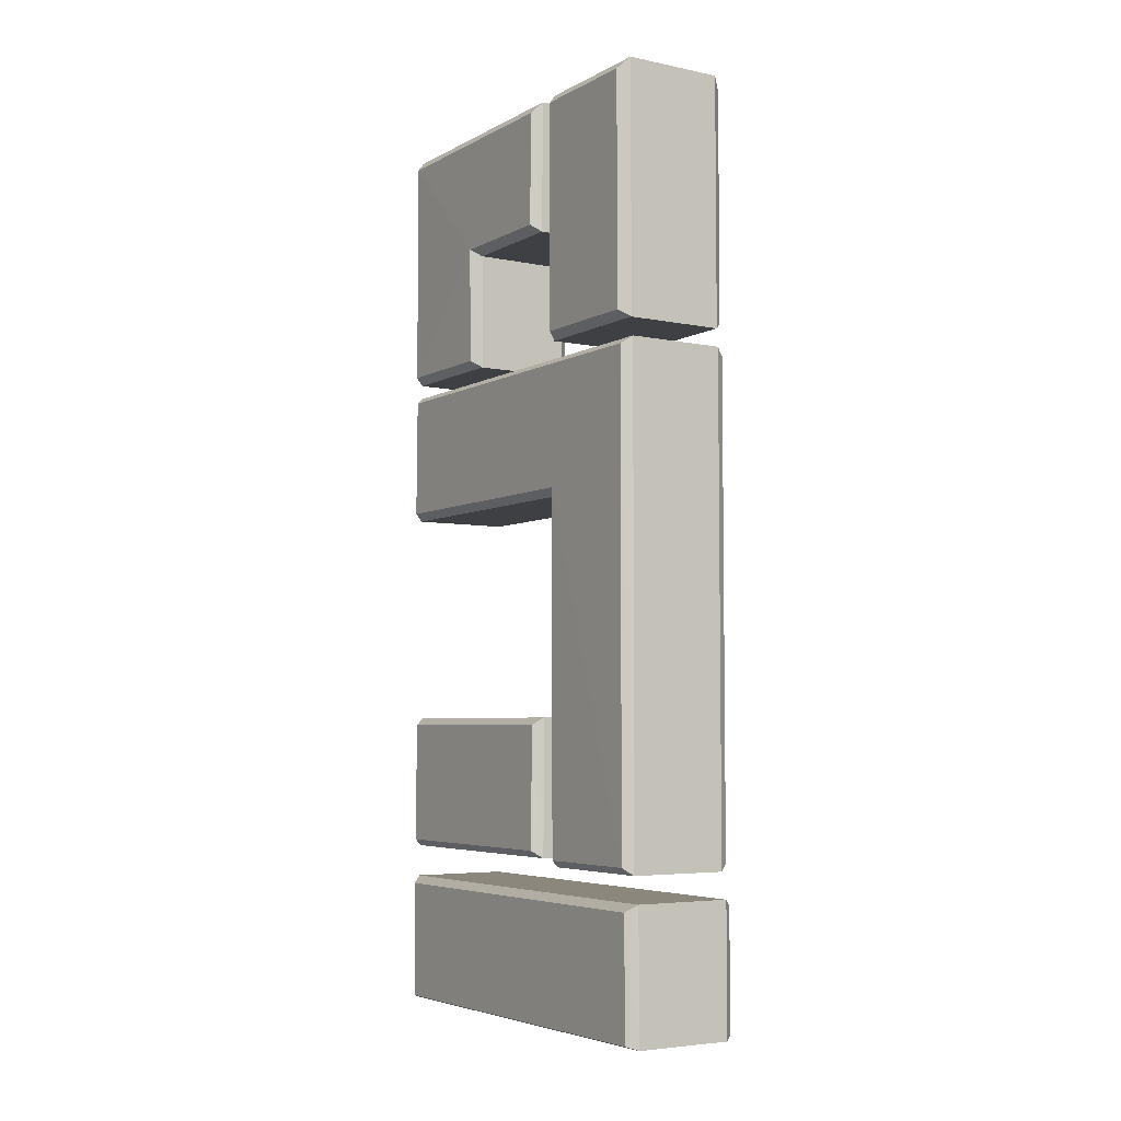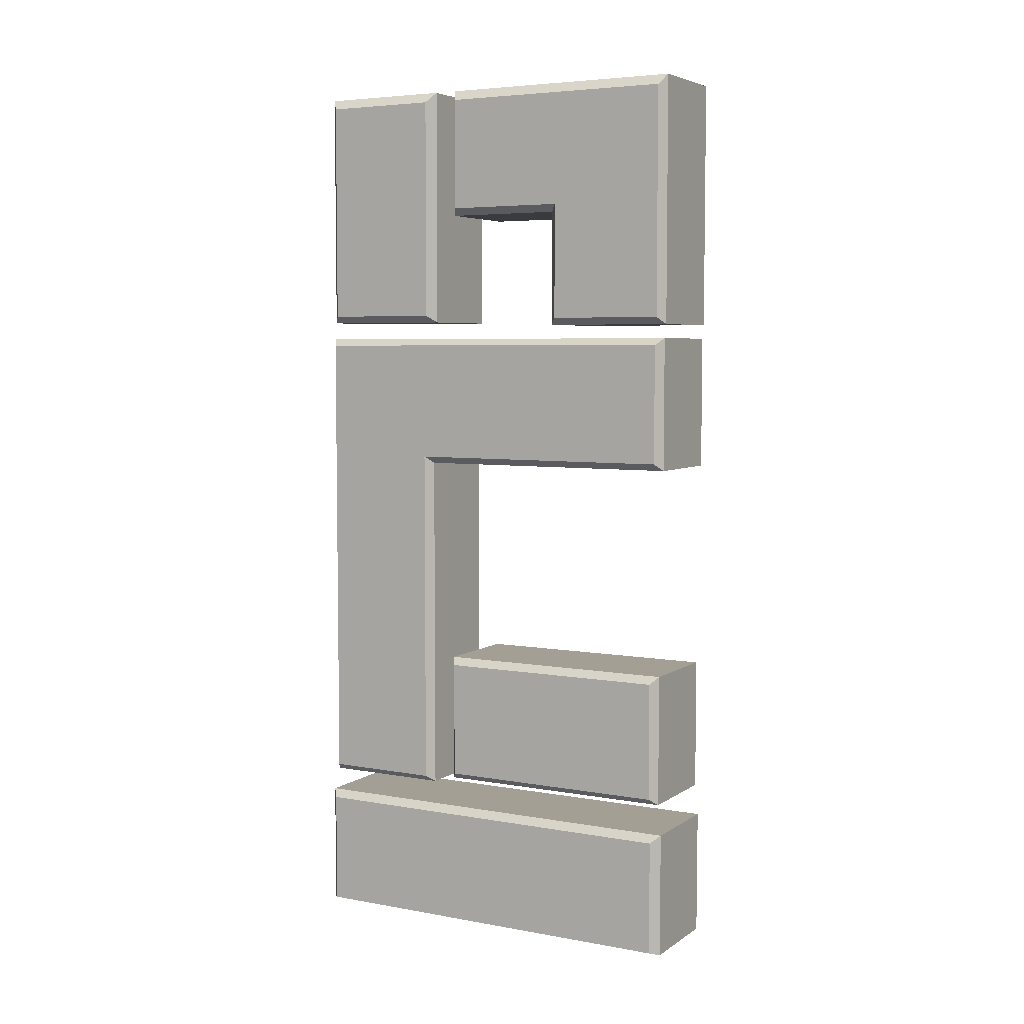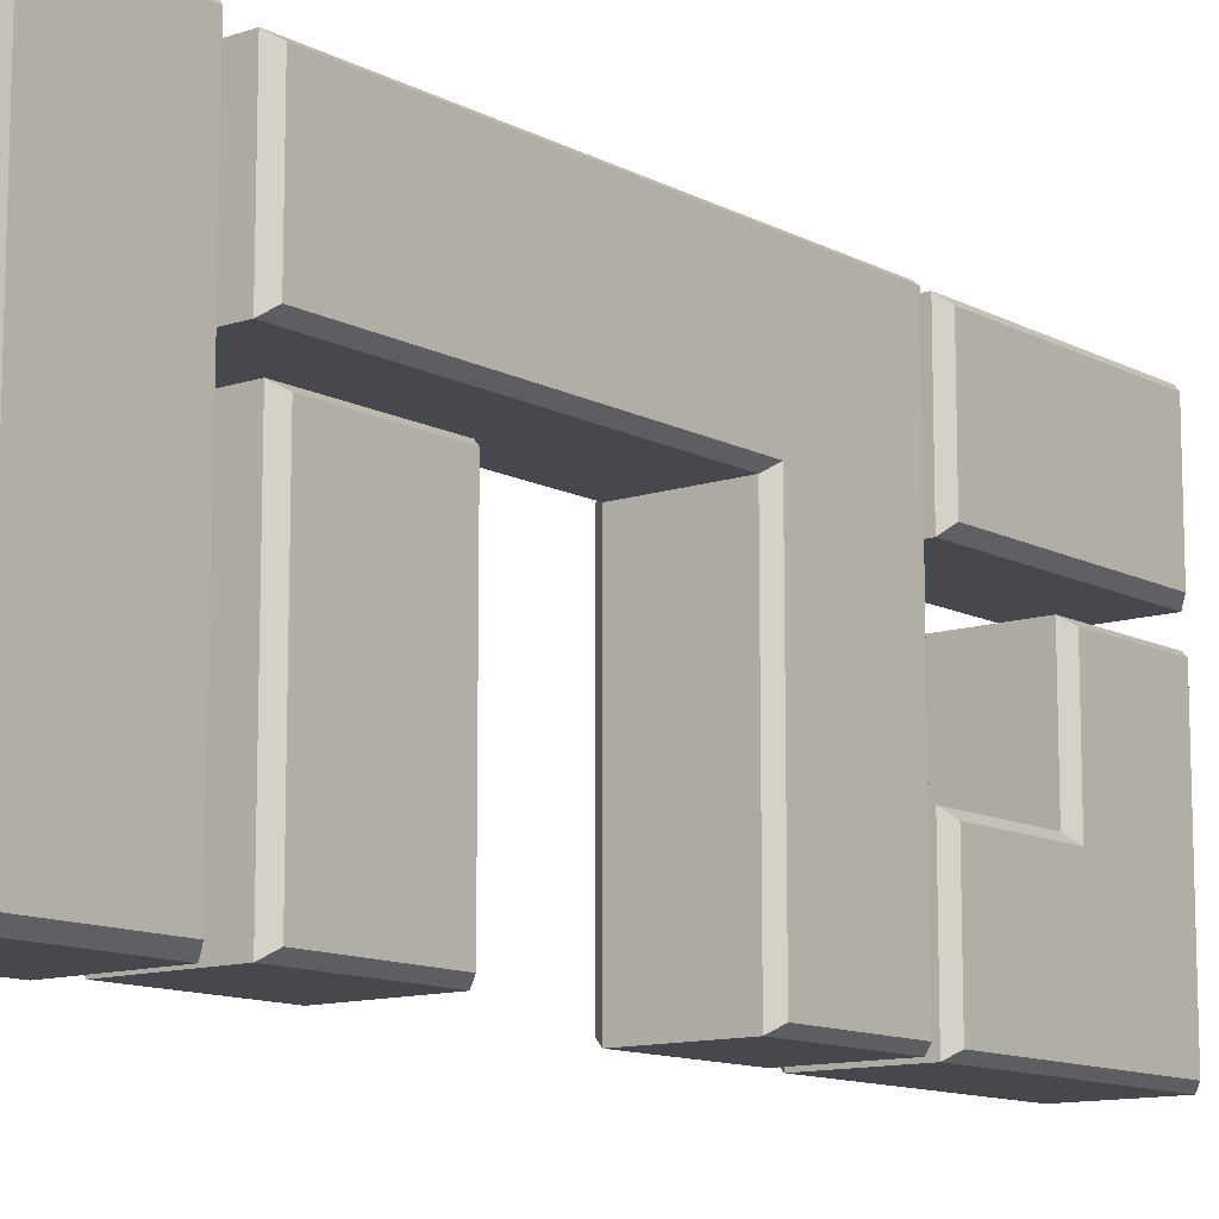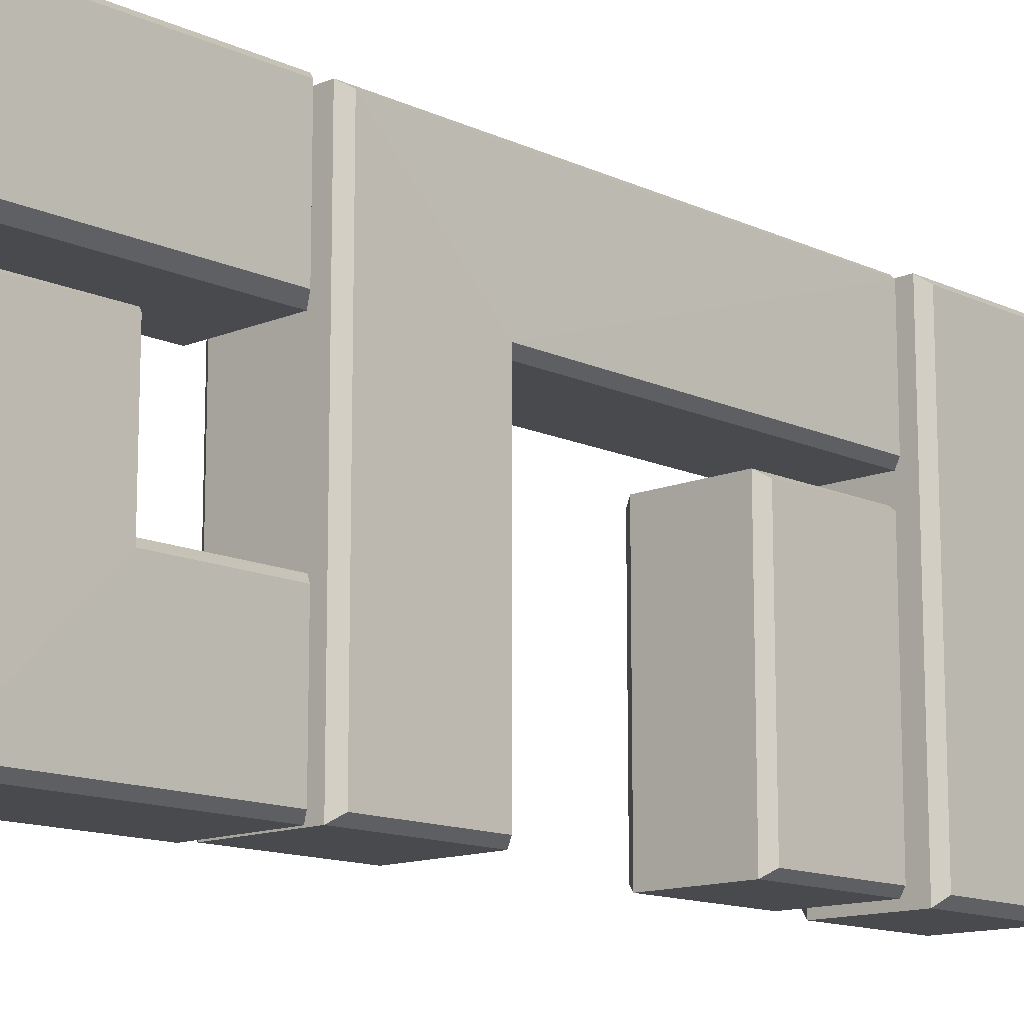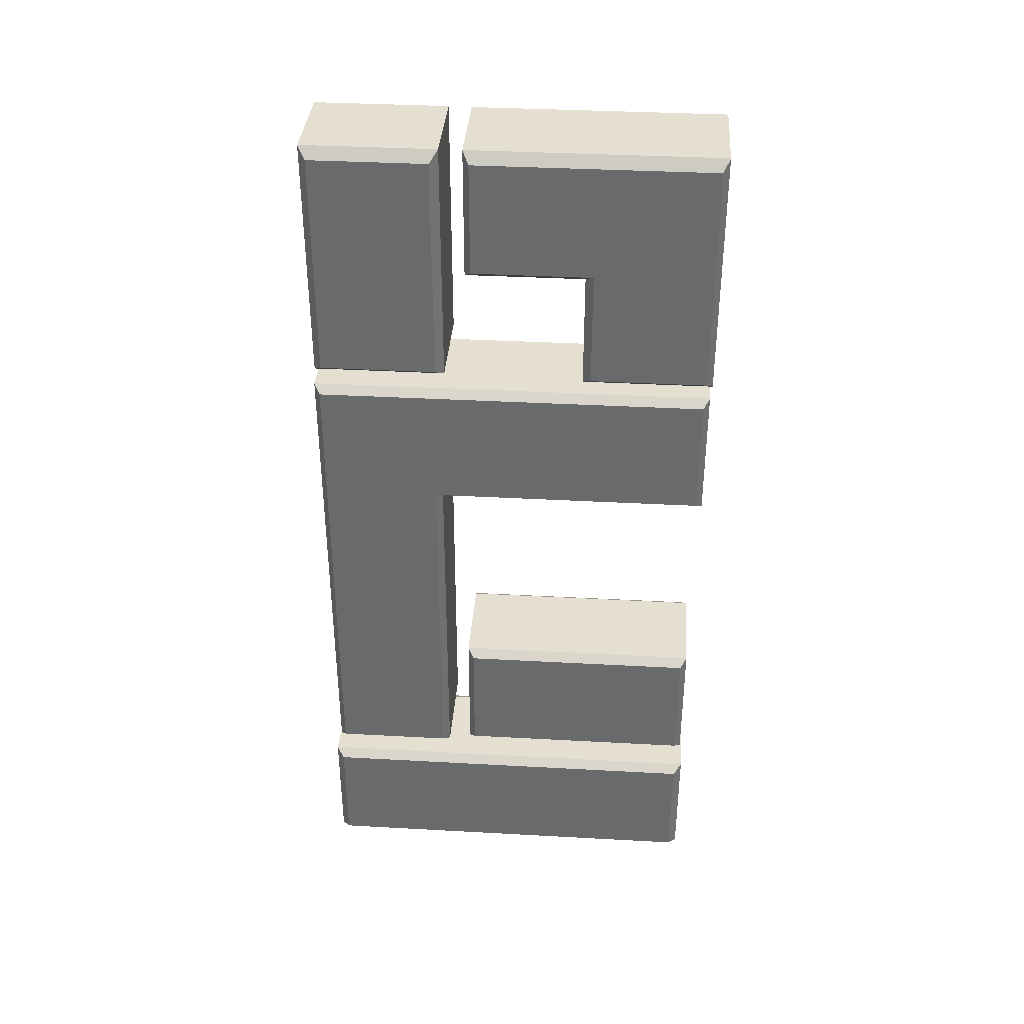
<metadata>
{"format":"obj","ext":"obj","renderer":"f3d","projection":"perspective","resolution":1024,"background":"white","views":[{"elev":-5.0,"azim":147.5,"up":"+Z"},{"elev":5.3,"azim":-61.0,"up":"+Z"},{"elev":-11.7,"azim":-141.2,"up":"+Y"},{"elev":-13.2,"azim":43.5,"up":"+Y"},{"elev":36.6,"azim":-85.9,"up":"+Z"}]}
</metadata>
<code>
v 1.5 0.6517 19.91
v 1.5 -2.391 19.91
v 1.476 -2.391 16.92
v 1.476 -5.351 16.92
v 1.476 -5.351 22.81
v 1.476 0.6517 22.81
v -1.5 0.6517 19.91
v -1.5 -2.391 19.91
v -1.5 -2.391 16.92
v -1.5 -5.351 16.92
v -1.5 -5.351 22.81
v -1.5 0.6517 22.81
v 1.241 0.8161 19.73
v 1.241 -2.185 19.73
v 1.229 -2.185 16.74
v 1.229 -5.516 16.74
v 1.229 -5.516 23.08
v 1.229 0.8161 23.08
v -1.253 0.8161 19.73
v -1.253 -2.185 19.73
v -1.253 -2.185 16.74
v -1.253 -5.516 16.74
v -1.253 -5.516 23.08
v -1.253 0.8161 23.08
v 1.5 0.7339 4.254
v 1.5 -5.228 4.254
v 1.476 -5.228 7.331
v 1.476 0.7339 7.331
v -1.5 0.7339 4.254
v -1.5 -5.228 4.254
v -1.5 -5.228 7.331
v -1.5 0.7339 7.331
v 1.241 0.8983 4.073
v 1.241 -5.392 4.073
v 1.229 -5.392 7.512
v 1.229 0.8983 7.512
v -1.253 0.8983 4.073
v -1.253 -5.392 4.073
v -1.253 -5.392 7.512
v -1.253 0.8983 7.512
v 1.5 4.763 3.077
v 1.476 4.763 0.0905
v 1.476 -5.269 0.0905
v 1.5 -5.269 3.077
v -1.5 4.763 3.077
v -1.5 4.763 0.0905
v -1.5 -5.269 0.0905
v -1.5 -5.269 3.077
v 1.241 4.969 3.258
v 1.229 4.969 0
v 1.229 -5.475 0
v 1.241 -5.475 3.258
v -1.253 4.969 3.258
v -1.253 4.969 0
v -1.253 -5.475 0
v -1.253 -5.475 3.258
v 1.476 4.64 4.073
v 1.476 1.68 4.073
v 1.5 1.68 13.12
v 1.5 -5.31 13.12
v 1.476 -5.31 16.2
v 1.476 4.64 16.2
v -1.5 4.64 4.073
v -1.5 1.68 4.073
v -1.5 1.68 13.12
v -1.5 -5.31 13.12
v -1.5 -5.31 16.2
v -1.5 4.64 16.2
v 1.241 4.804 3.892
v 1.229 1.515 3.892
v 1.241 1.515 12.94
v 1.241 -5.475 12.94
v 1.229 -5.475 16.38
v 1.229 4.804 16.38
v -1.253 4.804 3.892
v -1.253 1.515 3.892
v -1.253 1.515 12.94
v -1.253 -5.475 12.94
v -1.253 -5.475 16.38
v -1.253 4.804 16.38
v 1.5 4.558 22.81
v 1.5 4.558 17.01
v 1.5 1.597 17.01
v 1.5 1.597 22.81
v -1.5 4.558 22.81
v -1.5 4.558 17.01
v -1.5 1.597 17.01
v -1.5 1.597 22.81
v 1.241 4.763 23.08
v 1.241 4.763 16.83
v 1.241 1.392 16.83
v 1.241 1.392 23.08
v -1.253 4.763 23.08
v -1.253 4.763 16.83
v -1.253 1.392 16.83
v -1.253 1.392 23.08
v 1.241 -2.185 19.73
v -1.253 -2.185 19.73
v 1.229 -2.185 16.74
v -1.253 -2.185 16.74
v 1.229 -5.516 16.74
v -1.253 -5.516 16.74
v 1.229 -5.516 23.08
v -1.253 -5.516 23.08
v 1.229 0.8161 23.08
v 1.241 0.8161 19.73
v -1.253 0.8161 19.73
v -1.253 0.8161 23.08
v 1.5 0.6517 19.91
v 1.5 -2.391 19.91
v 1.241 -2.185 19.73
v 1.241 -2.185 19.73
v 1.241 0.8161 19.73
v 1.5 0.6517 19.91
v -1.5 -2.391 19.91
v -1.5 0.6517 19.91
v -1.253 0.8161 19.73
v -1.253 0.8161 19.73
v -1.253 -2.185 19.73
v -1.5 -2.391 19.91
v 1.5 -2.391 19.91
v 1.476 -2.391 16.92
v 1.229 -2.185 16.74
v 1.229 -2.185 16.74
v 1.241 -2.185 19.73
v 1.5 -2.391 19.91
v -1.5 -2.391 16.92
v -1.5 -2.391 19.91
v -1.253 -2.185 19.73
v -1.253 -2.185 19.73
v -1.253 -2.185 16.74
v -1.5 -2.391 16.92
v 1.476 -2.391 16.92
v 1.476 -5.351 16.92
v 1.229 -5.516 16.74
v 1.229 -5.516 16.74
v 1.229 -2.185 16.74
v 1.476 -2.391 16.92
v -1.5 -5.351 16.92
v -1.5 -2.391 16.92
v -1.253 -2.185 16.74
v -1.253 -2.185 16.74
v -1.253 -5.516 16.74
v -1.5 -5.351 16.92
v 1.476 -5.351 16.92
v 1.476 -5.351 22.81
v 1.229 -5.516 23.08
v 1.229 -5.516 23.08
v 1.229 -5.516 16.74
v 1.476 -5.351 16.92
v -1.5 -5.351 22.81
v -1.5 -5.351 16.92
v -1.253 -5.516 16.74
v -1.253 -5.516 16.74
v -1.253 -5.516 23.08
v -1.5 -5.351 22.81
v 1.476 -5.351 22.81
v 1.476 0.6517 22.81
v 1.229 0.8161 23.08
v 1.229 0.8161 23.08
v 1.229 -5.516 23.08
v 1.476 -5.351 22.81
v -1.5 0.6517 22.81
v -1.5 -5.351 22.81
v -1.253 -5.516 23.08
v -1.253 -5.516 23.08
v -1.253 0.8161 23.08
v -1.5 0.6517 22.81
v 1.476 0.6517 22.81
v 1.5 0.6517 19.91
v 1.241 0.8161 19.73
v 1.241 0.8161 19.73
v 1.229 0.8161 23.08
v 1.476 0.6517 22.81
v -1.5 0.6517 19.91
v -1.5 0.6517 22.81
v -1.253 0.8161 23.08
v -1.253 0.8161 23.08
v -1.253 0.8161 19.73
v -1.5 0.6517 19.91
v 1.241 -5.392 4.073
v -1.253 -5.392 4.073
v 1.229 -5.392 7.512
v -1.253 -5.392 7.512
v 1.229 0.8983 7.512
v 1.241 0.8983 4.073
v -1.253 0.8983 4.073
v -1.253 0.8983 7.512
v 1.5 0.7339 4.254
v 1.5 -5.228 4.254
v 1.241 -5.392 4.073
v 1.241 -5.392 4.073
v 1.241 0.8983 4.073
v 1.5 0.7339 4.254
v -1.5 -5.228 4.254
v -1.5 0.7339 4.254
v -1.253 0.8983 4.073
v -1.253 0.8983 4.073
v -1.253 -5.392 4.073
v -1.5 -5.228 4.254
v 1.5 -5.228 4.254
v 1.476 -5.228 7.331
v 1.229 -5.392 7.512
v 1.229 -5.392 7.512
v 1.241 -5.392 4.073
v 1.5 -5.228 4.254
v -1.5 -5.228 7.331
v -1.5 -5.228 4.254
v -1.253 -5.392 4.073
v -1.253 -5.392 4.073
v -1.253 -5.392 7.512
v -1.5 -5.228 7.331
v 1.476 -5.228 7.331
v 1.476 0.7339 7.331
v 1.229 0.8983 7.512
v 1.229 0.8983 7.512
v 1.229 -5.392 7.512
v 1.476 -5.228 7.331
v -1.5 0.7339 7.331
v -1.5 -5.228 7.331
v -1.253 -5.392 7.512
v -1.253 -5.392 7.512
v -1.253 0.8983 7.512
v -1.5 0.7339 7.331
v 1.476 0.7339 7.331
v 1.5 0.7339 4.254
v 1.241 0.8983 4.073
v 1.241 0.8983 4.073
v 1.229 0.8983 7.512
v 1.476 0.7339 7.331
v -1.5 0.7339 4.254
v -1.5 0.7339 7.331
v -1.253 0.8983 7.512
v -1.253 0.8983 7.512
v -1.253 0.8983 4.073
v -1.5 0.7339 4.254
v 1.229 4.969 0
v -1.253 4.969 0
v 1.229 -5.475 0
v -1.253 -5.475 0
v 1.241 -5.475 3.258
v 1.241 4.969 3.258
v -1.253 4.969 3.258
v -1.253 -5.475 3.258
v 1.5 4.763 3.077
v 1.476 4.763 0.0905
v 1.229 4.969 0
v 1.229 4.969 0
v 1.241 4.969 3.258
v 1.5 4.763 3.077
v -1.5 4.763 0.0905
v -1.5 4.763 3.077
v -1.253 4.969 3.258
v -1.253 4.969 3.258
v -1.253 4.969 0
v -1.5 4.763 0.0905
v 1.476 4.763 0.0905
v 1.476 -5.269 0.0905
v 1.229 -5.475 0
v 1.229 -5.475 0
v 1.229 4.969 0
v 1.476 4.763 0.0905
v -1.5 -5.269 0.0905
v -1.5 4.763 0.0905
v -1.253 4.969 0
v -1.253 4.969 0
v -1.253 -5.475 0
v -1.5 -5.269 0.0905
v 1.476 -5.269 0.0905
v 1.5 -5.269 3.077
v 1.241 -5.475 3.258
v 1.241 -5.475 3.258
v 1.229 -5.475 0
v 1.476 -5.269 0.0905
v -1.5 -5.269 3.077
v -1.5 -5.269 0.0905
v -1.253 -5.475 0
v -1.253 -5.475 0
v -1.253 -5.475 3.258
v -1.5 -5.269 3.077
v 1.5 -5.269 3.077
v 1.5 4.763 3.077
v 1.241 4.969 3.258
v 1.241 4.969 3.258
v 1.241 -5.475 3.258
v 1.5 -5.269 3.077
v -1.5 4.763 3.077
v -1.5 -5.269 3.077
v -1.253 -5.475 3.258
v -1.253 -5.475 3.258
v -1.253 4.969 3.258
v -1.5 4.763 3.077
v 1.229 1.515 3.892
v -1.253 1.515 3.892
v 1.241 1.515 12.94
v -1.253 1.515 12.94
v 1.241 -5.475 12.94
v -1.253 -5.475 12.94
v 1.229 -5.475 16.38
v -1.253 -5.475 16.38
v 1.229 4.804 16.38
v 1.241 4.804 3.892
v -1.253 4.804 3.892
v -1.253 4.804 16.38
v 1.476 4.64 4.073
v 1.476 1.68 4.073
v 1.229 1.515 3.892
v 1.229 1.515 3.892
v 1.241 4.804 3.892
v 1.476 4.64 4.073
v -1.5 1.68 4.073
v -1.5 4.64 4.073
v -1.253 4.804 3.892
v -1.253 4.804 3.892
v -1.253 1.515 3.892
v -1.5 1.68 4.073
v 1.476 1.68 4.073
v 1.5 1.68 13.12
v 1.241 1.515 12.94
v 1.241 1.515 12.94
v 1.229 1.515 3.892
v 1.476 1.68 4.073
v -1.5 1.68 13.12
v -1.5 1.68 4.073
v -1.253 1.515 3.892
v -1.253 1.515 3.892
v -1.253 1.515 12.94
v -1.5 1.68 13.12
v 1.5 1.68 13.12
v 1.5 -5.31 13.12
v 1.241 -5.475 12.94
v 1.241 -5.475 12.94
v 1.241 1.515 12.94
v 1.5 1.68 13.12
v -1.5 -5.31 13.12
v -1.5 1.68 13.12
v -1.253 1.515 12.94
v -1.253 1.515 12.94
v -1.253 -5.475 12.94
v -1.5 -5.31 13.12
v 1.5 -5.31 13.12
v 1.476 -5.31 16.2
v 1.229 -5.475 16.38
v 1.229 -5.475 16.38
v 1.241 -5.475 12.94
v 1.5 -5.31 13.12
v -1.5 -5.31 16.2
v -1.5 -5.31 13.12
v -1.253 -5.475 12.94
v -1.253 -5.475 12.94
v -1.253 -5.475 16.38
v -1.5 -5.31 16.2
v 1.476 -5.31 16.2
v 1.476 4.64 16.2
v 1.229 4.804 16.38
v 1.229 4.804 16.38
v 1.229 -5.475 16.38
v 1.476 -5.31 16.2
v -1.5 4.64 16.2
v -1.5 -5.31 16.2
v -1.253 -5.475 16.38
v -1.253 -5.475 16.38
v -1.253 4.804 16.38
v -1.5 4.64 16.2
v 1.476 4.64 16.2
v 1.476 4.64 4.073
v 1.241 4.804 3.892
v 1.241 4.804 3.892
v 1.229 4.804 16.38
v 1.476 4.64 16.2
v -1.5 4.64 4.073
v -1.5 4.64 16.2
v -1.253 4.804 16.38
v -1.253 4.804 16.38
v -1.253 4.804 3.892
v -1.5 4.64 4.073
v 1.241 4.763 16.83
v -1.253 4.763 16.83
v 1.241 1.392 16.83
v -1.253 1.392 16.83
v 1.241 1.392 23.08
v 1.241 4.763 23.08
v -1.253 4.763 23.08
v -1.253 1.392 23.08
v 1.5 4.558 22.81
v 1.5 4.558 17.01
v 1.241 4.763 16.83
v 1.241 4.763 16.83
v 1.241 4.763 23.08
v 1.5 4.558 22.81
v -1.5 4.558 17.01
v -1.5 4.558 22.81
v -1.253 4.763 23.08
v -1.253 4.763 23.08
v -1.253 4.763 16.83
v -1.5 4.558 17.01
v 1.5 4.558 17.01
v 1.5 1.597 17.01
v 1.241 1.392 16.83
v 1.241 1.392 16.83
v 1.241 4.763 16.83
v 1.5 4.558 17.01
v -1.5 1.597 17.01
v -1.5 4.558 17.01
v -1.253 4.763 16.83
v -1.253 4.763 16.83
v -1.253 1.392 16.83
v -1.5 1.597 17.01
v 1.5 1.597 17.01
v 1.5 1.597 22.81
v 1.241 1.392 23.08
v 1.241 1.392 23.08
v 1.241 1.392 16.83
v 1.5 1.597 17.01
v -1.5 1.597 22.81
v -1.5 1.597 17.01
v -1.253 1.392 16.83
v -1.253 1.392 16.83
v -1.253 1.392 23.08
v -1.5 1.597 22.81
v 1.5 1.597 22.81
v 1.5 4.558 22.81
v 1.241 4.763 23.08
v 1.241 4.763 23.08
v 1.241 1.392 23.08
v 1.5 1.597 22.81
v -1.5 4.558 22.81
v -1.5 1.597 22.81
v -1.253 1.392 23.08
v -1.253 1.392 23.08
v -1.253 4.763 23.08
v -1.5 4.558 22.81
f 13 14 20
f 13 20 19
f 97 15 21
f 97 21 98
f 99 16 22
f 99 22 100
f 101 17 23
f 101 23 102
f 103 18 24
f 103 24 104
f 105 106 107
f 105 107 108
f 5 1 6
f 5 2 1
f 4 2 5
f 3 2 4
f 11 12 7
f 11 7 8
f 10 11 8
f 9 10 8
f 109 110 111
f 112 113 114
f 115 116 117
f 118 119 120
f 121 122 123
f 124 125 126
f 127 128 129
f 130 131 132
f 133 134 135
f 136 137 138
f 139 140 141
f 142 143 144
f 145 146 147
f 148 149 150
f 151 152 153
f 154 155 156
f 157 158 159
f 160 161 162
f 163 164 165
f 166 167 168
f 169 170 171
f 172 173 174
f 175 176 177
f 178 179 180
f 33 34 38
f 33 38 37
f 181 35 39
f 181 39 182
f 183 36 40
f 183 40 184
f 185 186 187
f 185 187 188
f 27 25 28
f 27 26 25
f 31 32 29
f 31 29 30
f 189 190 191
f 192 193 194
f 195 196 197
f 198 199 200
f 201 202 203
f 204 205 206
f 207 208 209
f 210 211 212
f 213 214 215
f 216 217 218
f 219 220 221
f 222 223 224
f 225 226 227
f 228 229 230
f 231 232 233
f 234 235 236
f 49 50 54
f 49 54 53
f 237 51 55
f 237 55 238
f 239 52 56
f 239 56 240
f 241 242 243
f 241 243 244
f 43 41 44
f 42 41 43
f 47 48 45
f 46 47 45
f 245 246 247
f 248 249 250
f 251 252 253
f 254 255 256
f 257 258 259
f 260 261 262
f 263 264 265
f 266 267 268
f 269 270 271
f 272 273 274
f 275 276 277
f 278 279 280
f 281 282 283
f 284 285 286
f 287 288 289
f 290 291 292
f 69 70 76
f 69 76 75
f 293 71 77
f 293 77 294
f 295 72 78
f 295 78 296
f 297 73 79
f 297 79 298
f 299 74 80
f 299 80 300
f 301 302 303
f 301 303 304
f 59 61 60
f 59 62 61
f 59 57 62
f 58 57 59
f 65 66 67
f 65 67 68
f 65 68 63
f 64 65 63
f 305 306 307
f 308 309 310
f 311 312 313
f 314 315 316
f 317 318 319
f 320 321 322
f 323 324 325
f 326 327 328
f 329 330 331
f 332 333 334
f 335 336 337
f 338 339 340
f 341 342 343
f 344 345 346
f 347 348 349
f 350 351 352
f 353 354 355
f 356 357 358
f 359 360 361
f 362 363 364
f 365 366 367
f 368 369 370
f 371 372 373
f 374 375 376
f 89 90 94
f 89 94 93
f 377 91 95
f 377 95 378
f 379 92 96
f 379 96 380
f 381 382 383
f 381 383 384
f 81 83 82
f 81 84 83
f 85 86 87
f 85 87 88
f 385 386 387
f 388 389 390
f 391 392 393
f 394 395 396
f 397 398 399
f 400 401 402
f 403 404 405
f 406 407 408
f 409 410 411
f 412 413 414
f 415 416 417
f 418 419 420
f 421 422 423
f 424 425 426
f 427 428 429
f 430 431 432

</code>
